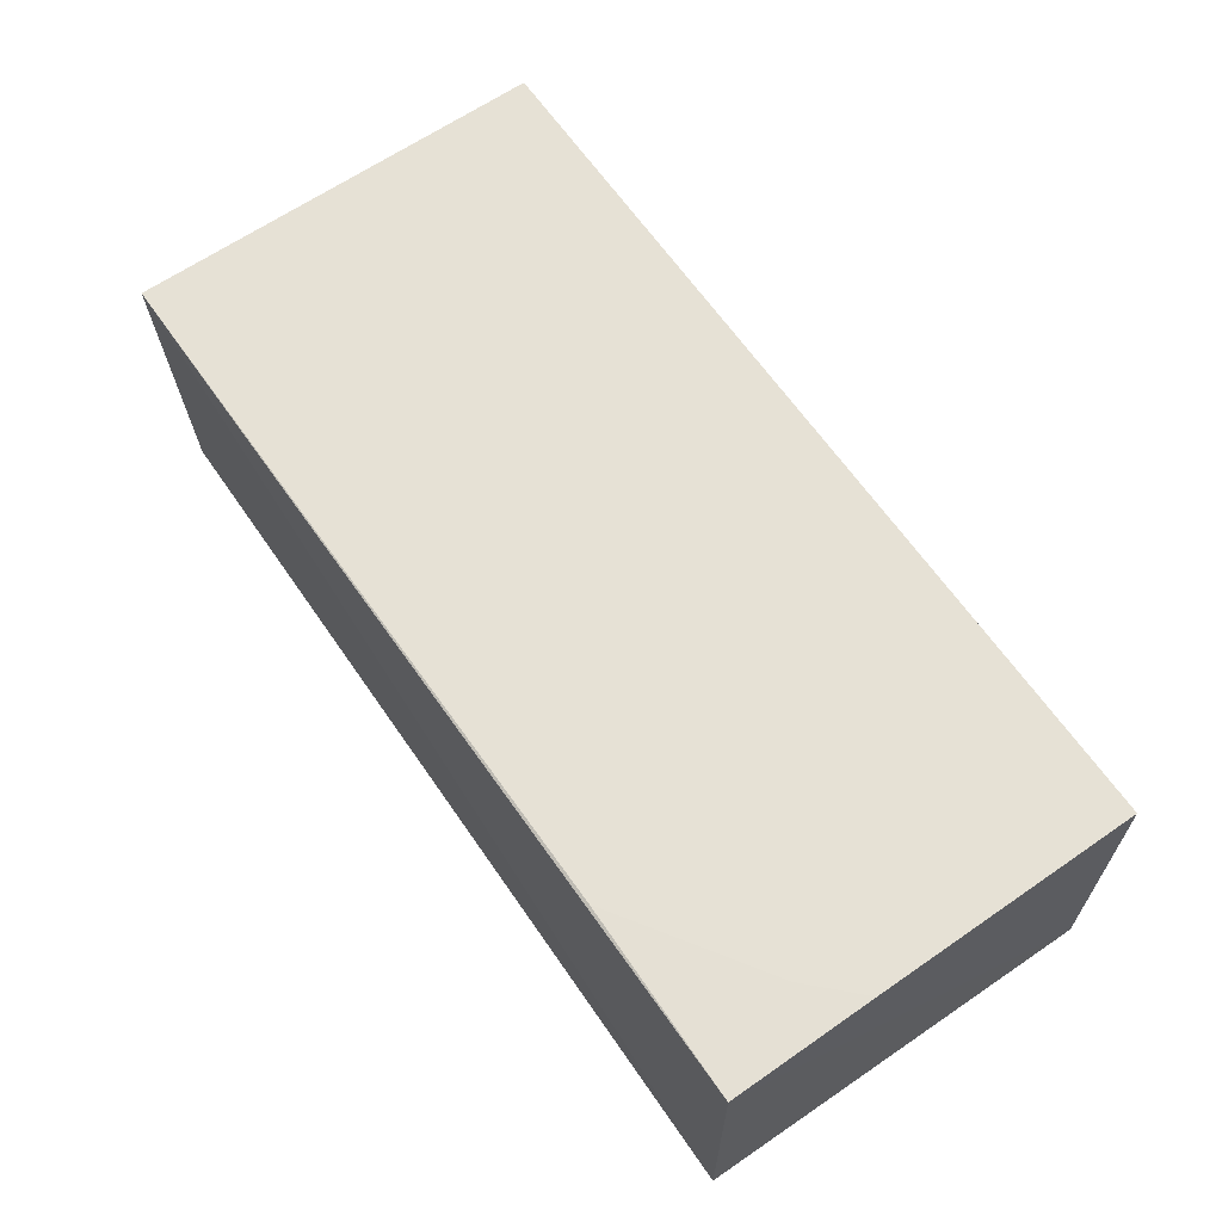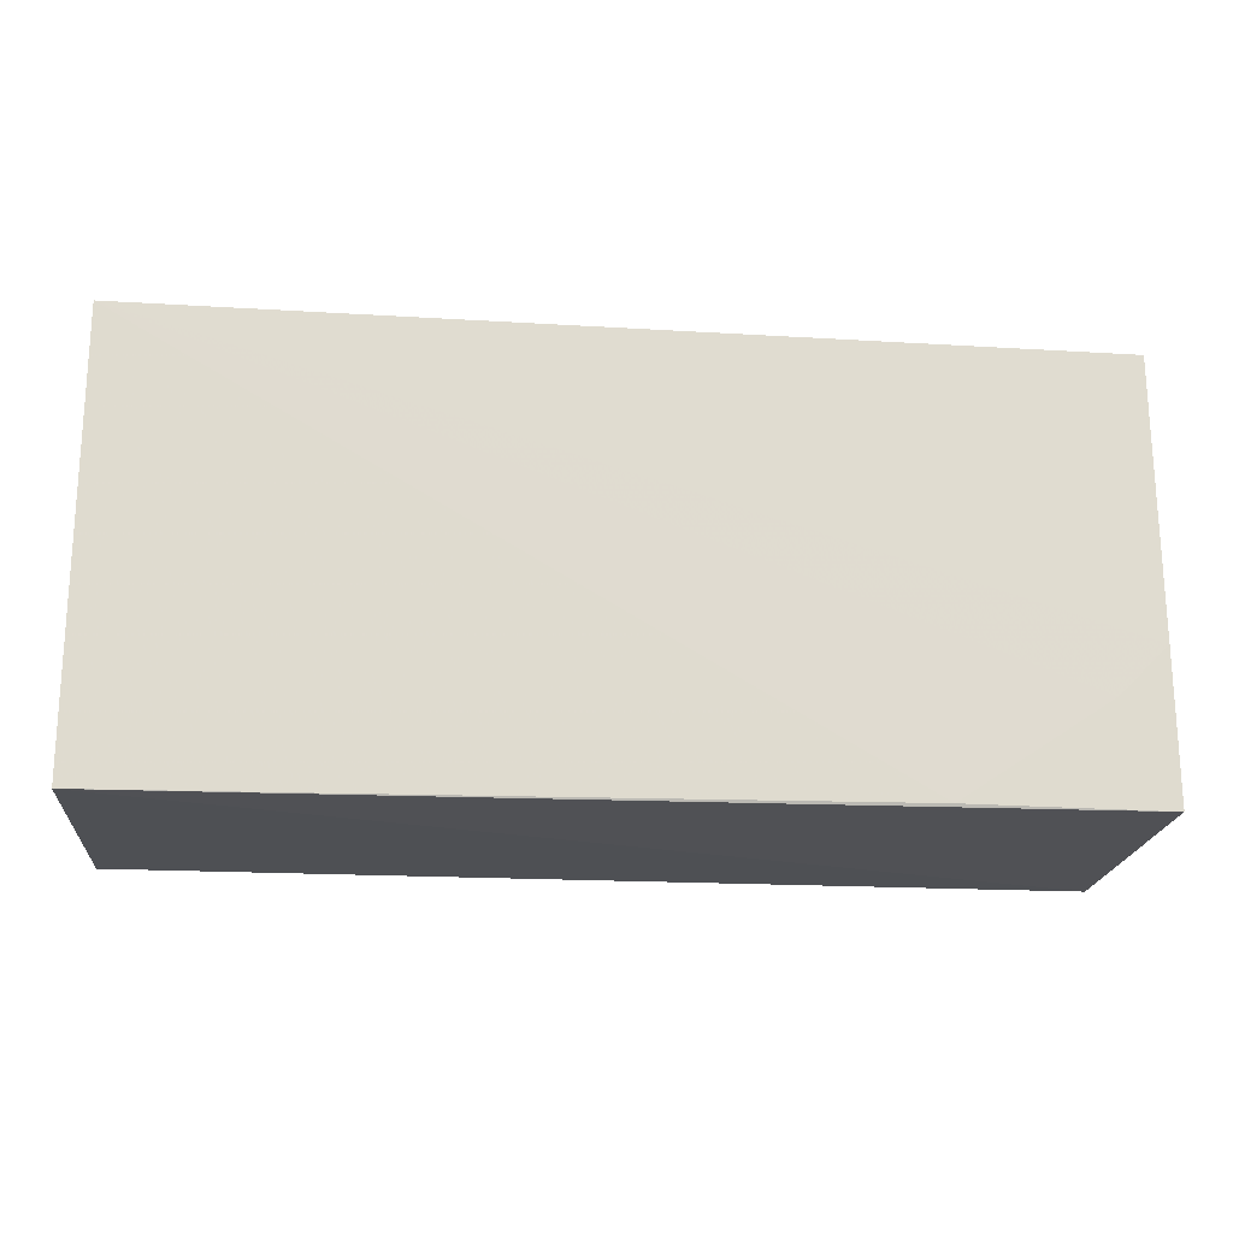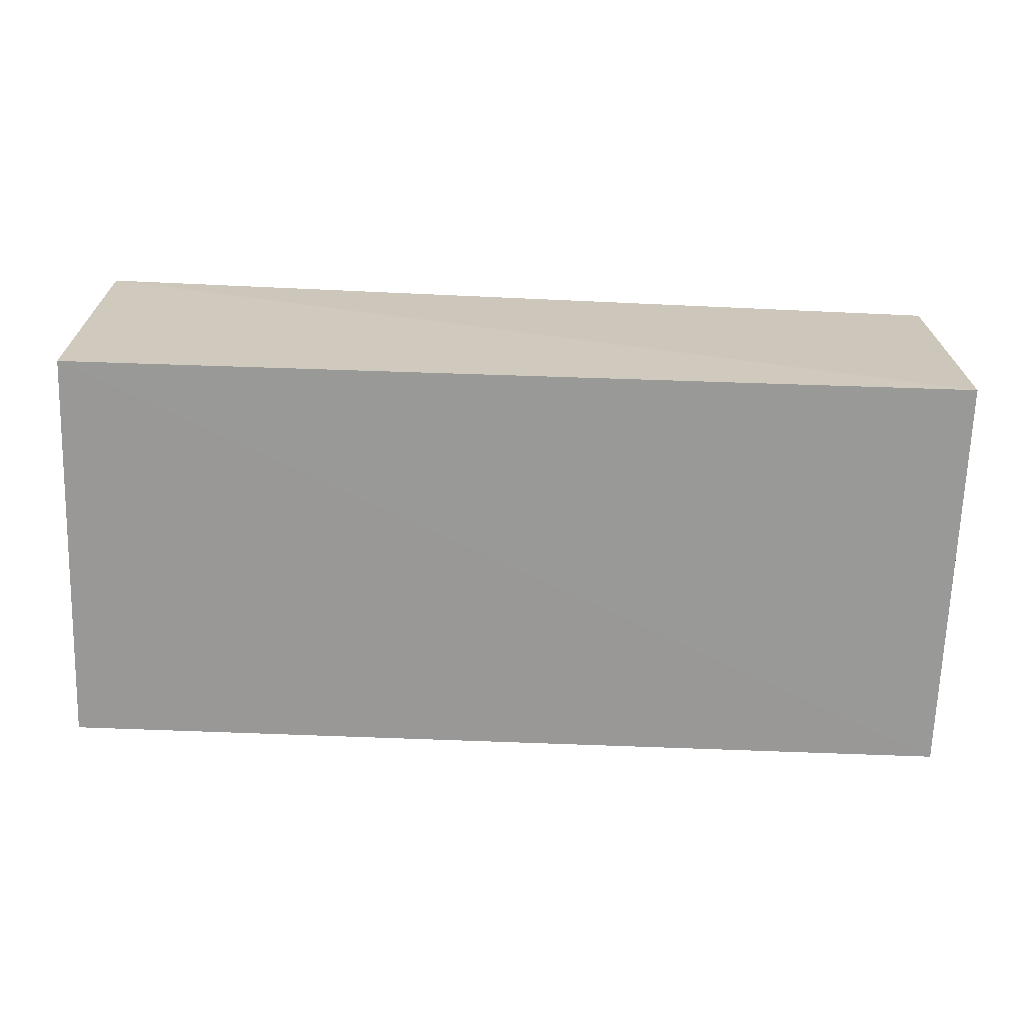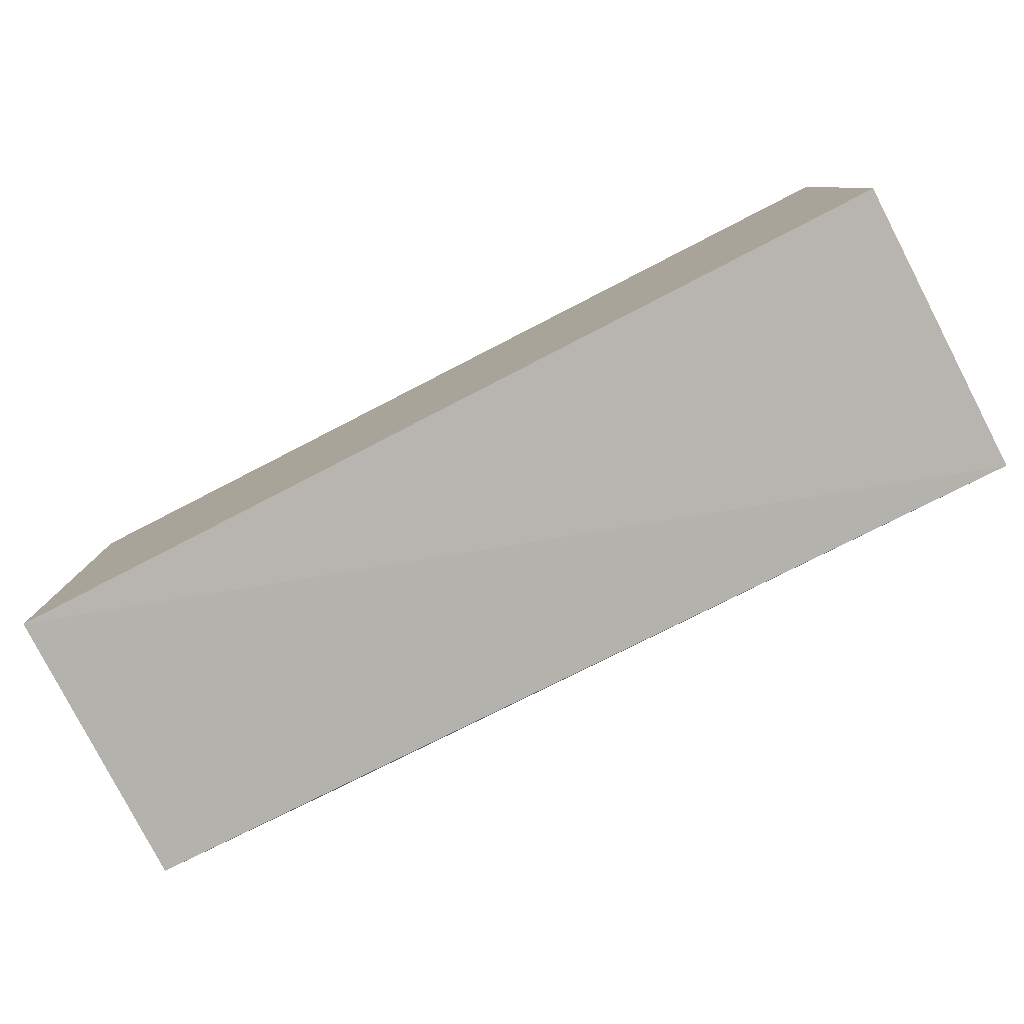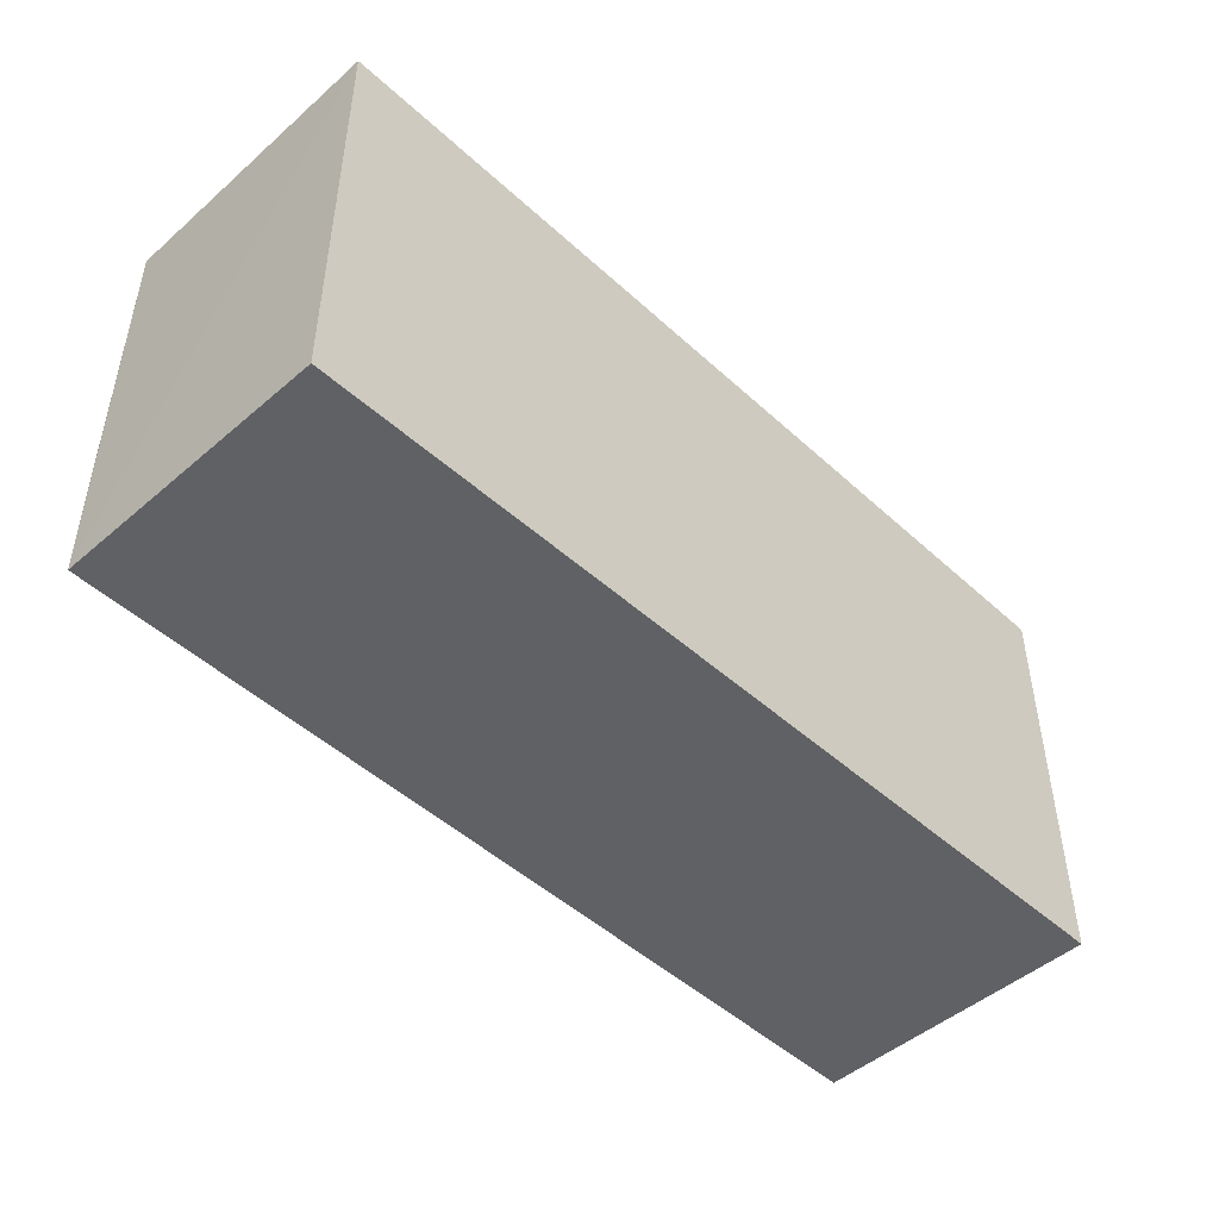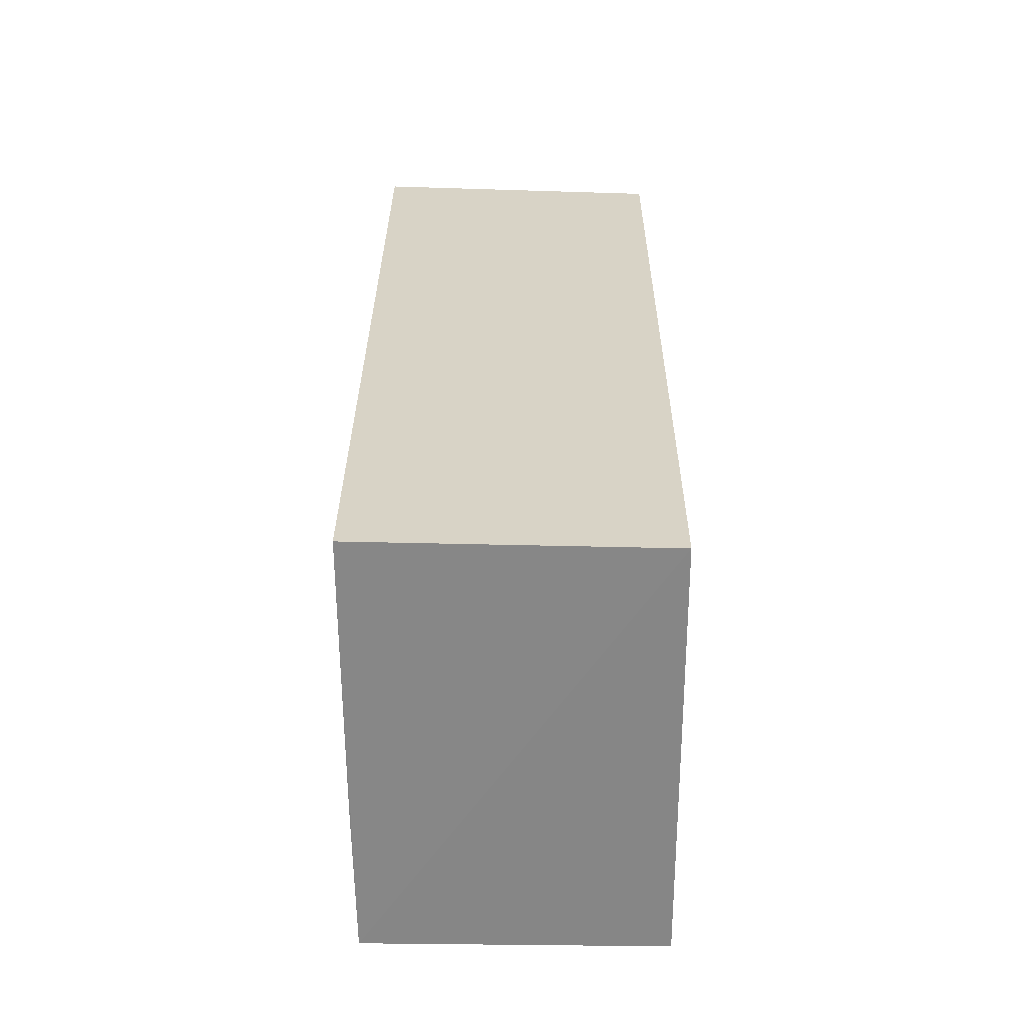
<metadata>
{"format":"obj","ext":"obj","renderer":"f3d","projection":"perspective","resolution":1024,"background":"white","views":[{"elev":63.5,"azim":55.5,"up":"+Z"},{"elev":-20.2,"azim":-5.6,"up":"+Y"},{"elev":-68.8,"azim":-1.9,"up":"+Z"},{"elev":-80.0,"azim":-152.8,"up":"+Y"},{"elev":-46.4,"azim":134.1,"up":"+Y"},{"elev":27.8,"azim":90.8,"up":"+Y"}]}
</metadata>
<code>
v 0.0344 0.0238 0.117
v 0.03448 0.008373 0.1168
v 0.0345 0.02369 0.1062
v 0.0005611 0.0235 0.1062
v 0.0005484 0.0238 0.1174
v 0.03449 0.008368 0.1062
v 0.03266 0.01198 0.1169
v 0.0005456 0.008067 0.1171
v 0.0005583 0.008368 0.1062
v 0.03445 0.01377 0.1169
v 0.02731 0.008413 0.1169
f 1 2 3
f 5 1 3
f 5 3 4
f 6 3 2
f 8 5 4
f 8 6 2
f 9 4 3
f 9 3 6
f 9 8 4
f 9 6 8
f 10 7 2
f 10 2 1
f 10 1 5
f 10 5 7
f 11 7 5
f 11 5 8
f 11 8 2
f 11 2 7

</code>
